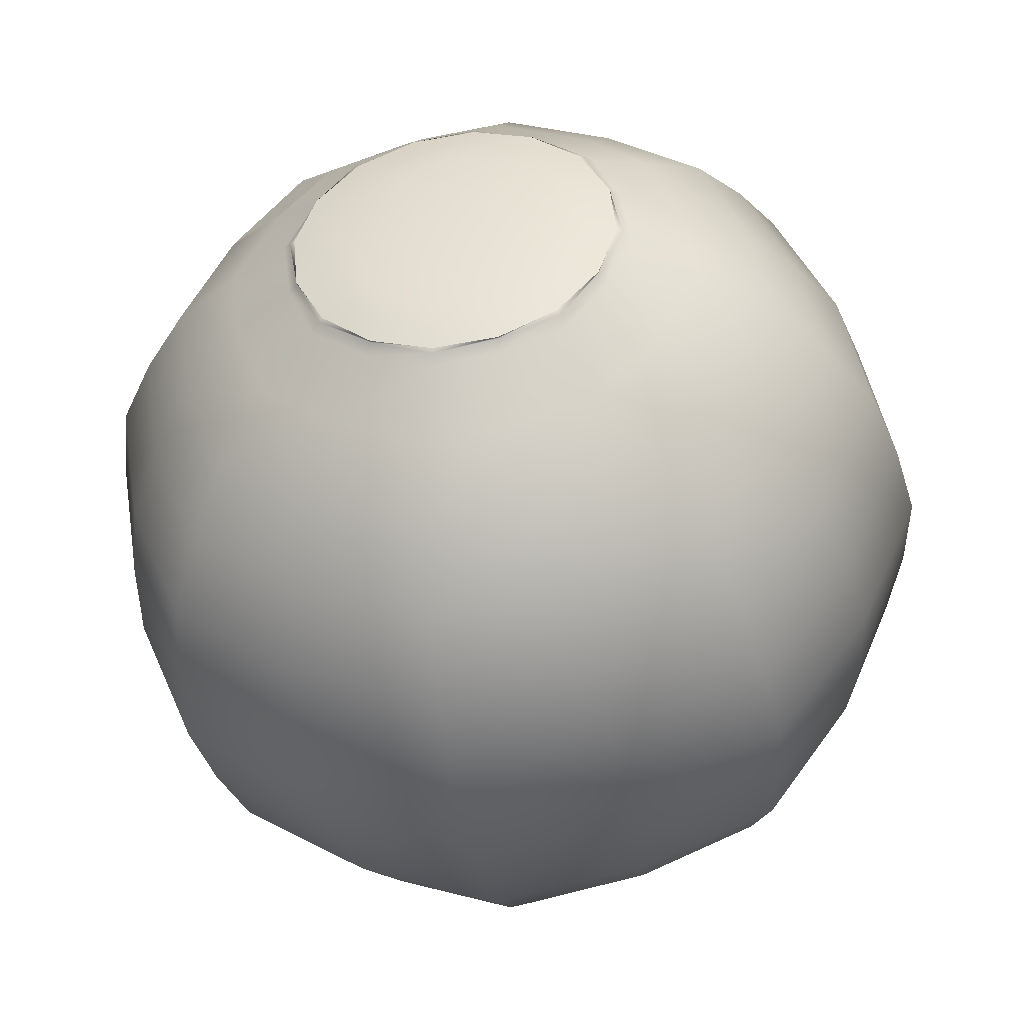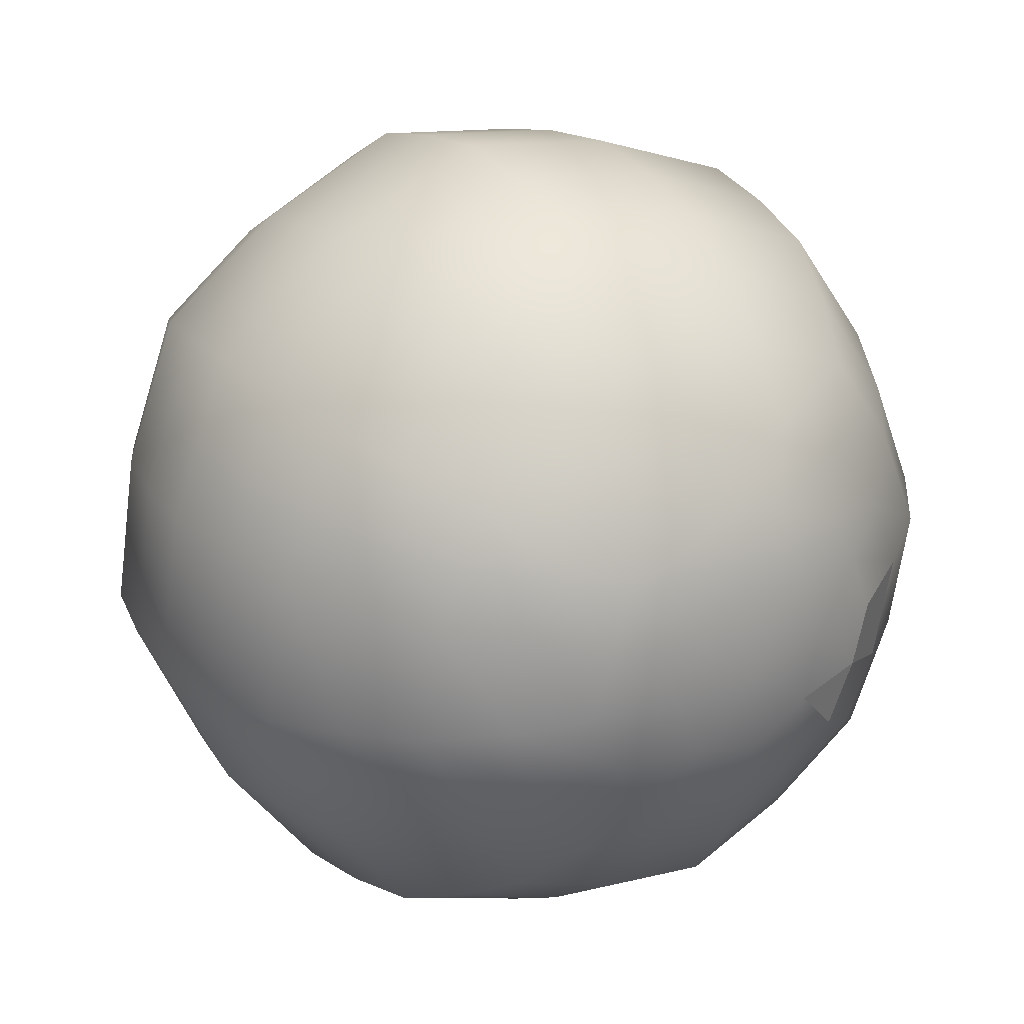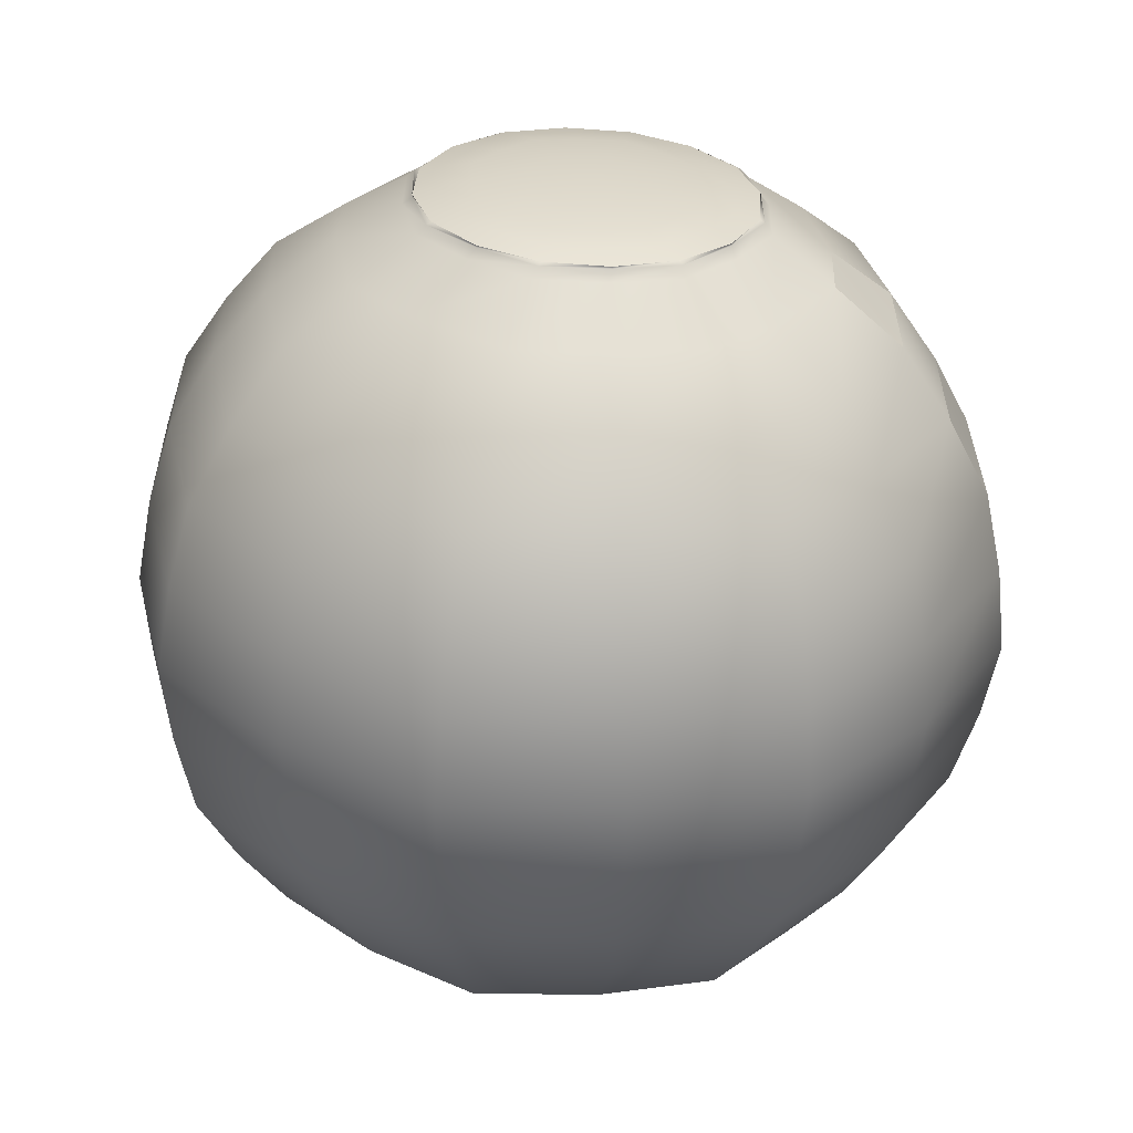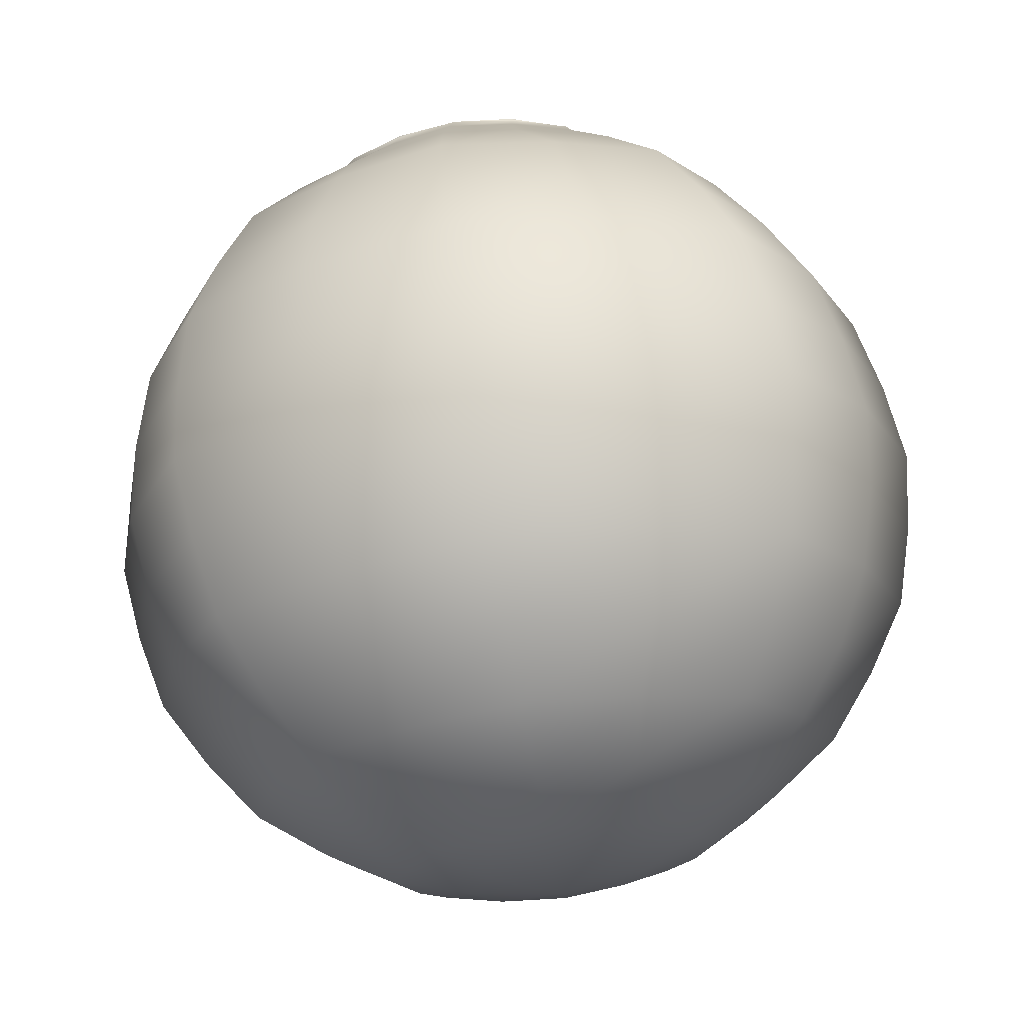
<metadata>
{"format":"obj","ext":"obj","renderer":"f3d","projection":"perspective","resolution":1024,"background":"white","views":[{"elev":39.5,"azim":51.9,"up":"+Z"},{"elev":39.5,"azim":145.3,"up":"+Y"},{"elev":40.3,"azim":-164.5,"up":"+Z"},{"elev":-11.7,"azim":140.6,"up":"+Z"}]}
</metadata>
<code>
g default
v 0.2722 1.689 0.6123
v 0.2487 1.736 0.621
v 0.3181 1.743 0.6078
v 0.2316 1.645 0.6408
v 0.1934 1.731 0.6567
v 0.2038 1.609 0.6908
v 0.1551 1.722 0.7118
v 0.1934 1.589 0.754
v 0.1417 1.712 0.7767
v 0.2019 1.587 0.8206
v 0.1551 1.701 0.8416
v 0.2282 1.604 0.8805
v 0.1934 1.692 0.8967
v 0.2665 1.634 0.9232
v 0.2466 1.684 0.9325
v 0.252 1.682 0.9368
v 0.2838 1.651 0.9353
v 0.272 1.683 0.9413
v 0.2713 1.636 0.9283
v 0.3226 1.672 0.6092
v 0.3205 1.611 0.6344
v 0.3194 1.563 0.6823
v 0.3181 1.538 0.7446
v 0.3168 1.539 0.8117
v 0.3157 1.567 0.8735
v 0.3167 1.612 0.9192
v 0.3157 1.636 0.9325
v 0.3181 1.617 0.9247
v 0.3703 1.695 0.6134
v 0.408 1.649 0.6414
v 0.4343 1.611 0.6912
v 0.4429 1.589 0.754
v 0.4325 1.585 0.8202
v 0.4046 1.601 0.8799
v 0.3677 1.632 0.9228
v 0.349 1.647 0.9346
v 0.3649 1.636 0.9283
v 0.3875 1.745 0.6226
v 0.4429 1.736 0.6576
v 0.4811 1.725 0.7122
v 0.4945 1.712 0.7767
v 0.4811 1.698 0.8412
v 0.4429 1.687 0.8958
v 0.3896 1.681 0.932
v 0.3642 1.679 0.9404
v 0.3842 1.682 0.9368
v 0.3641 1.792 0.6313
v 0.4046 1.822 0.6735
v 0.4325 1.838 0.7332
v 0.4429 1.834 0.7994
v 0.4343 1.812 0.8622
v 0.408 1.774 0.912
v 0.3697 1.731 0.9412
v 0.3524 1.711 0.9465
v 0.3649 1.728 0.9453
v 0.3137 1.809 0.6345
v 0.3157 1.856 0.6799
v 0.3168 1.884 0.7417
v 0.3181 1.885 0.8089
v 0.3194 1.86 0.8711
v 0.3205 1.812 0.919
v 0.3195 1.753 0.9452
v 0.3205 1.726 0.9493
v 0.3181 1.747 0.9488
v 0.2659 1.785 0.6302
v 0.2282 1.819 0.6729
v 0.2019 1.836 0.7328
v 0.1934 1.834 0.7994
v 0.2038 1.814 0.8626
v 0.2316 1.778 0.9126
v 0.2685 1.733 0.9416
v 0.2872 1.715 0.9471
v 0.2713 1.728 0.9453
v 0.2713 1.636 0.9283
v 0.252 1.682 0.9368
v 0.3181 1.617 0.9247
v 0.3649 1.636 0.9283
v 0.3842 1.682 0.9368
v 0.3649 1.728 0.9453
v 0.3181 1.747 0.9488
v 0.2713 1.728 0.9453
v 0.3181 1.681 0.9434
v 0.2996 1.699 0.9457
v 0.318 1.706 0.9471
v 0.3364 1.699 0.9457
v 0.3441 1.681 0.9424
v 0.3366 1.663 0.939
v 0.3182 1.655 0.9376
v 0.2998 1.663 0.939
v 0.2921 1.681 0.9423
v 0.2572 1.707 0.9414
v 0.2573 1.707 0.9404
v 0.2699 1.729 0.9446
v 0.2929 1.742 0.9479
v 0.2927 1.742 0.9469
v 0.318 1.749 0.9483
v 0.3433 1.742 0.9479
v 0.3431 1.742 0.9469
v 0.3662 1.729 0.9447
v 0.379 1.707 0.9414
v 0.3788 1.707 0.9404
v 0.3862 1.682 0.9359
v 0.379 1.657 0.9322
v 0.3789 1.657 0.9313
v 0.3664 1.635 0.9271
v 0.3433 1.622 0.9257
v 0.3435 1.622 0.9248
v 0.3182 1.615 0.9234
v 0.2929 1.622 0.9257
v 0.2931 1.622 0.9247
v 0.27 1.635 0.9271
v 0.25 1.682 0.9358
v 0.2572 1.657 0.9322
v 0.2574 1.657 0.9312
v 0.2572 1.707 0.9414
v 0.2787 1.699 0.9444
v 0.2678 1.705 0.9434
v 0.2545 1.71 0.9373
v 0.2346 1.728 0.9242
v 0.2079 1.737 0.9051
v 0.1904 1.752 0.8806
v 0.1734 1.76 0.8526
v 0.1658 1.769 0.8213
v 0.1609 1.776 0.7886
v 0.1644 1.778 0.7552
v 0.1723 1.781 0.7227
v 0.1864 1.777 0.6924
v 0.2059 1.777 0.6651
v 0.2285 1.766 0.6423
v 0.2569 1.762 0.6243
v 0.2781 1.722 0.9466
v 0.2929 1.742 0.9479
v 0.3031 1.721 0.9485
v 0.2995 1.733 0.9486
v 0.2516 1.755 0.9291
v 0.2929 1.746 0.944
v 0.2897 1.774 0.9326
v 0.2167 1.797 0.8889
v 0.2744 1.8 0.9167
v 0.2692 1.824 0.8939
v 0.1974 1.825 0.8316
v 0.2592 1.843 0.868
v 0.2564 1.857 0.8374
v 0.1964 1.836 0.766
v 0.253 1.866 0.8054
v 0.253 1.867 0.7717
v 0.214 1.829 0.702
v 0.2566 1.866 0.7384
v 0.2595 1.854 0.7068
v 0.2476 1.803 0.6493
v 0.2697 1.842 0.6772
v 0.2751 1.82 0.6523
v 0.2916 1.768 0.6179
v 0.2903 1.798 0.631
v 0.3191 1.738 0.9495
v 0.3433 1.742 0.9479
v 0.3363 1.72 0.9483
v 0.342 1.731 0.9482
v 0.321 1.781 0.9339
v 0.3462 1.745 0.9438
v 0.3614 1.768 0.9315
v 0.32 1.837 0.8964
v 0.3665 1.798 0.9164
v 0.3767 1.82 0.8932
v 0.3188 1.874 0.8407
v 0.3796 1.842 0.8678
v 0.3832 1.855 0.8372
v 0.3174 1.886 0.7752
v 0.3832 1.866 0.8054
v 0.3798 1.869 0.772
v 0.3162 1.872 0.71
v 0.377 1.867 0.7386
v 0.367 1.858 0.7075
v 0.3154 1.833 0.6548
v 0.3618 1.844 0.6776
v 0.3468 1.825 0.6534
v 0.3184 1.779 0.6199
v 0.34 1.801 0.6315
v 0.3595 1.721 0.9463
v 0.379 1.707 0.9414
v 0.3589 1.696 0.9438
v 0.3706 1.7 0.9424
v 0.3887 1.751 0.9284
v 0.3829 1.707 0.9368
v 0.4077 1.714 0.9215
v 0.4222 1.794 0.8884
v 0.4303 1.732 0.9042
v 0.4498 1.742 0.8788
v 0.4398 1.824 0.8314
v 0.4639 1.757 0.8521
v 0.4718 1.766 0.8207
v 0.4388 1.837 0.7662
v 0.4754 1.776 0.7886
v 0.4704 1.782 0.7558
v 0.4195 1.831 0.7025
v 0.4629 1.784 0.7232
v 0.4458 1.786 0.6942
v 0.3848 1.807 0.65
v 0.4283 1.781 0.6659
v 0.4018 1.78 0.6449
v 0.345 1.768 0.6179
v 0.3768 1.768 0.6254
v 0.3757 1.68 0.9388
v 0.379 1.657 0.9322
v 0.3575 1.663 0.9378
v 0.3684 1.658 0.9346
v 0.4151 1.683 0.9157
v 0.3818 1.655 0.9271
v 0.4016 1.643 0.9084
v 0.4634 1.692 0.8695
v 0.4283 1.642 0.8875
v 0.4458 1.637 0.8592
v 0.4895 1.705 0.8093
v 0.4629 1.639 0.8302
v 0.4704 1.641 0.7976
v 0.4895 1.718 0.7441
v 0.4754 1.647 0.7648
v 0.4718 1.657 0.7327
v 0.4634 1.731 0.6839
v 0.4639 1.666 0.7013
v 0.4498 1.681 0.6746
v 0.4151 1.74 0.6376
v 0.4303 1.691 0.6492
v 0.4077 1.709 0.6318
v 0.3558 1.742 0.613
v 0.3793 1.719 0.6163
v 0.3581 1.641 0.9315
v 0.3433 1.622 0.9257
v 0.3331 1.641 0.9336
v 0.3367 1.63 0.9294
v 0.3846 1.616 0.9034
v 0.3433 1.619 0.9204
v 0.3466 1.598 0.9
v 0.4195 1.592 0.8509
v 0.3618 1.579 0.8758
v 0.367 1.565 0.8459
v 0.4388 1.586 0.7873
v 0.377 1.556 0.8148
v 0.3798 1.554 0.7814
v 0.4398 1.599 0.722
v 0.3832 1.557 0.748
v 0.3832 1.568 0.7162
v 0.4222 1.629 0.665
v 0.3796 1.581 0.6856
v 0.3767 1.603 0.6602
v 0.3887 1.672 0.625
v 0.3665 1.625 0.637
v 0.3611 1.655 0.6218
v 0.3446 1.715 0.6081
v 0.3459 1.683 0.6096
v 0.3171 1.625 0.9285
v 0.2929 1.622 0.9257
v 0.2999 1.642 0.9339
v 0.2942 1.632 0.9298
v 0.3152 1.59 0.8986
v 0.2901 1.62 0.9206
v 0.2748 1.604 0.9011
v 0.3162 1.551 0.8434
v 0.2697 1.581 0.8762
v 0.2595 1.569 0.8466
v 0.3174 1.537 0.7782
v 0.2566 1.557 0.815
v 0.253 1.556 0.7817
v 0.3188 1.549 0.7127
v 0.253 1.557 0.748
v 0.2564 1.566 0.716
v 0.32 1.586 0.657
v 0.2592 1.58 0.6854
v 0.2692 1.599 0.6595
v 0.3208 1.642 0.6194
v 0.2744 1.623 0.6367
v 0.2894 1.649 0.6207
v 0.3178 1.705 0.6062
v 0.2962 1.68 0.6092
v 0.2767 1.642 0.9317
v 0.2572 1.657 0.9322
v 0.2605 1.682 0.9392
v 0.2773 1.666 0.9383
v 0.2656 1.663 0.9356
v 0.2475 1.62 0.9041
v 0.2211 1.688 0.9168
v 0.2533 1.658 0.9276
v 0.2285 1.658 0.9111
v 0.214 1.595 0.8514
v 0.1728 1.696 0.8702
v 0.2059 1.646 0.8883
v 0.1864 1.646 0.861
v 0.1964 1.587 0.7874
v 0.1467 1.706 0.8095
v 0.1723 1.642 0.8307
v 0.1644 1.645 0.7982
v 0.1974 1.598 0.7218
v 0.1467 1.717 0.7439
v 0.1609 1.647 0.7648
v 0.1658 1.654 0.7321
v 0.2167 1.626 0.6645
v 0.1728 1.727 0.6832
v 0.1734 1.663 0.7008
v 0.1904 1.671 0.6728
v 0.2514 1.668 0.6243
v 0.2211 1.735 0.6366
v 0.2079 1.686 0.6483
v 0.2344 1.695 0.6292
v 0.2912 1.716 0.6082
v 0.2804 1.742 0.6131
v 0.2594 1.713 0.6152
g Eye_Balll_Inner1_Mesh group1
f 1 306 304
f 2 303 301
f 2 306 303
f 5 299 297
f 5 302 299
f 7 295 293
f 7 298 295
f 9 291 289
f 9 294 291
f 11 287 285
f 11 290 287
f 13 283 281
f 13 286 283
f 16 279 277
f 16 276 279
f 20 274 273
f 1 272 300
f 1 274 272
f 4 269 296
f 4 271 269
f 6 266 292
f 6 268 266
f 8 263 288
f 8 265 263
f 10 260 284
f 10 262 260
f 12 257 280
f 12 259 257
f 19 254 275
f 19 252 254
f 29 250 249
f 20 248 270
f 20 250 248
f 21 245 267
f 21 247 245
f 22 242 264
f 22 244 242
f 23 239 261
f 23 241 239
f 24 236 258
f 24 238 236
f 25 233 255
f 25 235 233
f 28 230 251
f 28 228 230
f 38 226 225
f 29 224 246
f 29 226 224
f 30 221 243
f 30 223 221
f 31 218 240
f 31 220 218
f 32 215 237
f 32 217 215
f 33 212 234
f 33 214 212
f 34 209 231
f 34 211 209
f 37 206 227
f 37 204 206
f 47 202 201
f 38 200 222
f 38 202 200
f 39 197 219
f 39 199 197
f 40 194 216
f 40 196 194
f 41 191 213
f 41 193 191
f 42 188 210
f 42 190 188
f 43 185 207
f 43 187 185
f 46 182 203
f 46 180 182
f 56 178 177
f 47 176 198
f 47 178 176
f 48 173 195
f 48 175 173
f 49 170 192
f 49 172 170
f 50 167 189
f 50 169 167
f 51 164 186
f 51 166 164
f 52 161 183
f 52 163 161
f 55 158 179
f 55 156 158
f 65 154 153
f 56 152 174
f 56 154 152
f 57 149 171
f 57 151 149
f 58 146 168
f 58 148 146
f 59 143 165
f 59 145 143
f 60 140 162
f 60 142 140
f 61 137 159
f 61 139 137
f 64 134 155
f 64 132 134
f 2 130 305
f 65 129 150
f 65 130 129
f 66 127 147
f 66 128 127
f 67 125 144
f 67 126 125
f 68 123 141
f 68 124 123
f 69 121 138
f 69 122 121
f 70 119 135
f 70 120 119
f 73 117 131
f 73 115 117
f 15 114 112
f 15 282 114
f 14 110 111
f 14 256 110
f 26 107 108
f 26 232 107
f 35 104 105
f 35 208 104
f 44 101 102
f 44 184 101
f 53 98 99
f 53 160 98
f 62 95 96
f 62 136 95
f 71 92 93
f 71 118 92
f 82 90 89
f 82 89 88
f 82 88 87
f 82 87 86
f 82 86 85
f 82 85 84
f 82 84 83
f 82 83 90
f 90 116 18
f 116 83 72
f 90 83 116
f 83 133 72
f 133 84 63
f 83 84 133
f 84 157 63
f 157 85 54
f 84 85 157
f 85 181 54
f 181 86 45
f 85 86 181
f 86 205 45
f 205 87 36
f 86 87 205
f 87 229 36
f 229 88 27
f 87 88 229
f 88 253 27
f 253 89 17
f 88 89 253
f 89 278 17
f 278 90 18
f 89 90 278
f 92 112 75
f 112 118 15
f 92 118 112
f 93 91 81
f 91 92 75
f 93 92 91
f 95 93 81
f 93 136 71
f 95 136 93
f 96 94 80
f 94 95 81
f 96 95 94
f 98 96 80
f 96 160 62
f 98 160 96
f 99 97 79
f 97 98 80
f 99 98 97
f 101 99 79
f 99 184 53
f 101 184 99
f 102 100 78
f 100 101 79
f 102 101 100
f 104 102 78
f 102 208 44
f 104 208 102
f 105 103 77
f 103 104 78
f 105 104 103
f 107 105 77
f 105 232 35
f 107 232 105
f 108 106 76
f 106 107 77
f 108 107 106
f 110 108 76
f 108 256 26
f 110 256 108
f 111 109 74
f 109 110 76
f 111 110 109
f 114 111 74
f 111 282 14
f 114 282 111
f 112 113 75
f 113 114 74
f 112 114 113
f 117 277 18
f 277 115 16
f 117 115 277
f 131 116 72
f 116 117 18
f 131 117 116
f 119 281 15
f 281 120 13
f 119 120 281
f 135 118 71
f 118 119 15
f 135 119 118
f 121 285 13
f 285 122 11
f 121 122 285
f 138 120 70
f 120 121 13
f 138 121 120
f 123 289 11
f 289 124 9
f 123 124 289
f 141 122 69
f 122 123 11
f 141 123 122
f 125 293 9
f 293 126 7
f 125 126 293
f 144 124 68
f 124 125 9
f 144 125 124
f 127 297 7
f 297 128 5
f 127 128 297
f 147 126 67
f 126 127 7
f 147 127 126
f 129 301 5
f 301 130 2
f 129 130 301
f 150 128 66
f 128 129 5
f 150 129 128
f 305 153 3
f 153 130 65
f 305 130 153
f 134 131 72
f 131 132 73
f 134 132 131
f 155 133 63
f 133 134 72
f 155 134 133
f 137 135 71
f 135 139 70
f 137 139 135
f 159 136 62
f 136 137 71
f 159 137 136
f 140 138 70
f 138 142 69
f 140 142 138
f 162 139 61
f 139 140 70
f 162 140 139
f 143 141 69
f 141 145 68
f 143 145 141
f 165 142 60
f 142 143 69
f 165 143 142
f 146 144 68
f 144 148 67
f 146 148 144
f 168 145 59
f 145 146 68
f 168 146 145
f 149 147 67
f 147 151 66
f 149 151 147
f 171 148 58
f 148 149 67
f 171 149 148
f 152 150 66
f 150 154 65
f 152 154 150
f 174 151 57
f 151 152 66
f 174 152 151
f 153 177 3
f 177 154 56
f 153 154 177
f 158 155 63
f 155 156 64
f 158 156 155
f 179 157 54
f 157 158 63
f 179 158 157
f 161 159 62
f 159 163 61
f 161 163 159
f 183 160 53
f 160 161 62
f 183 161 160
f 164 162 61
f 162 166 60
f 164 166 162
f 186 163 52
f 163 164 61
f 186 164 163
f 167 165 60
f 165 169 59
f 167 169 165
f 189 166 51
f 166 167 60
f 189 167 166
f 170 168 59
f 168 172 58
f 170 172 168
f 192 169 50
f 169 170 59
f 192 170 169
f 173 171 58
f 171 175 57
f 173 175 171
f 195 172 49
f 172 173 58
f 195 173 172
f 176 174 57
f 174 178 56
f 176 178 174
f 198 175 48
f 175 176 57
f 198 176 175
f 177 201 3
f 201 178 47
f 177 178 201
f 182 179 54
f 179 180 55
f 182 180 179
f 203 181 45
f 181 182 54
f 203 182 181
f 185 183 53
f 183 187 52
f 185 187 183
f 207 184 44
f 184 185 53
f 207 185 184
f 188 186 52
f 186 190 51
f 188 190 186
f 210 187 43
f 187 188 52
f 210 188 187
f 191 189 51
f 189 193 50
f 191 193 189
f 213 190 42
f 190 191 51
f 213 191 190
f 194 192 50
f 192 196 49
f 194 196 192
f 216 193 41
f 193 194 50
f 216 194 193
f 197 195 49
f 195 199 48
f 197 199 195
f 219 196 40
f 196 197 49
f 219 197 196
f 200 198 48
f 198 202 47
f 200 202 198
f 222 199 39
f 199 200 48
f 222 200 199
f 201 225 3
f 225 202 38
f 201 202 225
f 206 203 45
f 203 204 46
f 206 204 203
f 227 205 36
f 205 206 45
f 227 206 205
f 209 207 44
f 207 211 43
f 209 211 207
f 231 208 35
f 208 209 44
f 231 209 208
f 212 210 43
f 210 214 42
f 212 214 210
f 234 211 34
f 211 212 43
f 234 212 211
f 215 213 42
f 213 217 41
f 215 217 213
f 237 214 33
f 214 215 42
f 237 215 214
f 218 216 41
f 216 220 40
f 218 220 216
f 240 217 32
f 217 218 41
f 240 218 217
f 221 219 40
f 219 223 39
f 221 223 219
f 243 220 31
f 220 221 40
f 243 221 220
f 224 222 39
f 222 226 38
f 224 226 222
f 246 223 30
f 223 224 39
f 246 224 223
f 225 249 3
f 249 226 29
f 225 226 249
f 230 227 36
f 227 228 37
f 230 228 227
f 251 229 27
f 229 230 36
f 251 230 229
f 233 231 35
f 231 235 34
f 233 235 231
f 255 232 26
f 232 233 35
f 255 233 232
f 236 234 34
f 234 238 33
f 236 238 234
f 258 235 25
f 235 236 34
f 258 236 235
f 239 237 33
f 237 241 32
f 239 241 237
f 261 238 24
f 238 239 33
f 261 239 238
f 242 240 32
f 240 244 31
f 242 244 240
f 264 241 23
f 241 242 32
f 264 242 241
f 245 243 31
f 243 247 30
f 245 247 243
f 267 244 22
f 244 245 31
f 267 245 244
f 248 246 30
f 246 250 29
f 248 250 246
f 270 247 21
f 247 248 30
f 270 248 247
f 249 273 3
f 273 250 20
f 249 250 273
f 254 251 27
f 251 252 28
f 254 252 251
f 275 253 17
f 253 254 27
f 275 254 253
f 257 255 26
f 255 259 25
f 257 259 255
f 280 256 14
f 256 257 26
f 280 257 256
f 260 258 25
f 258 262 24
f 260 262 258
f 284 259 12
f 259 260 25
f 284 260 259
f 263 261 24
f 261 265 23
f 263 265 261
f 288 262 10
f 262 263 24
f 288 263 262
f 266 264 23
f 264 268 22
f 266 268 264
f 292 265 8
f 265 266 23
f 292 266 265
f 269 267 22
f 267 271 21
f 269 271 267
f 296 268 6
f 268 269 22
f 296 269 268
f 272 270 21
f 270 274 20
f 272 274 270
f 300 271 4
f 271 272 21
f 300 272 271
f 273 304 3
f 304 274 1
f 273 274 304
f 279 275 17
f 275 276 19
f 279 276 275
f 277 278 18
f 278 279 17
f 277 279 278
f 283 280 14
f 280 286 12
f 283 286 280
f 281 282 15
f 282 283 14
f 281 283 282
f 287 284 12
f 284 290 10
f 287 290 284
f 285 286 13
f 286 287 12
f 285 287 286
f 291 288 10
f 288 294 8
f 291 294 288
f 289 290 11
f 290 291 10
f 289 291 290
f 295 292 8
f 292 298 6
f 295 298 292
f 293 294 9
f 294 295 8
f 293 295 294
f 299 296 6
f 296 302 4
f 299 302 296
f 297 298 7
f 298 299 6
f 297 299 298
f 303 300 4
f 300 306 1
f 303 306 300
f 301 302 5
f 302 303 4
f 301 303 302
f 304 305 3
f 305 306 2
f 304 306 305

</code>
